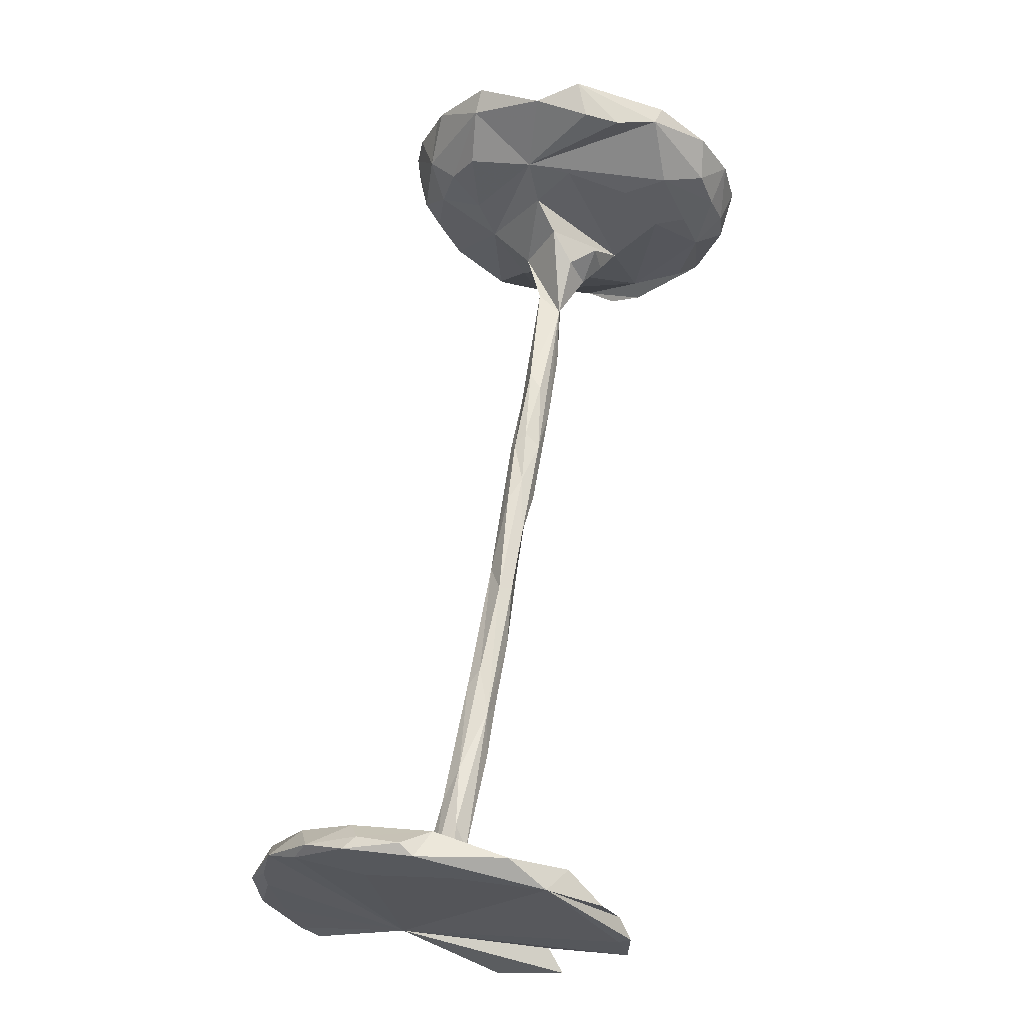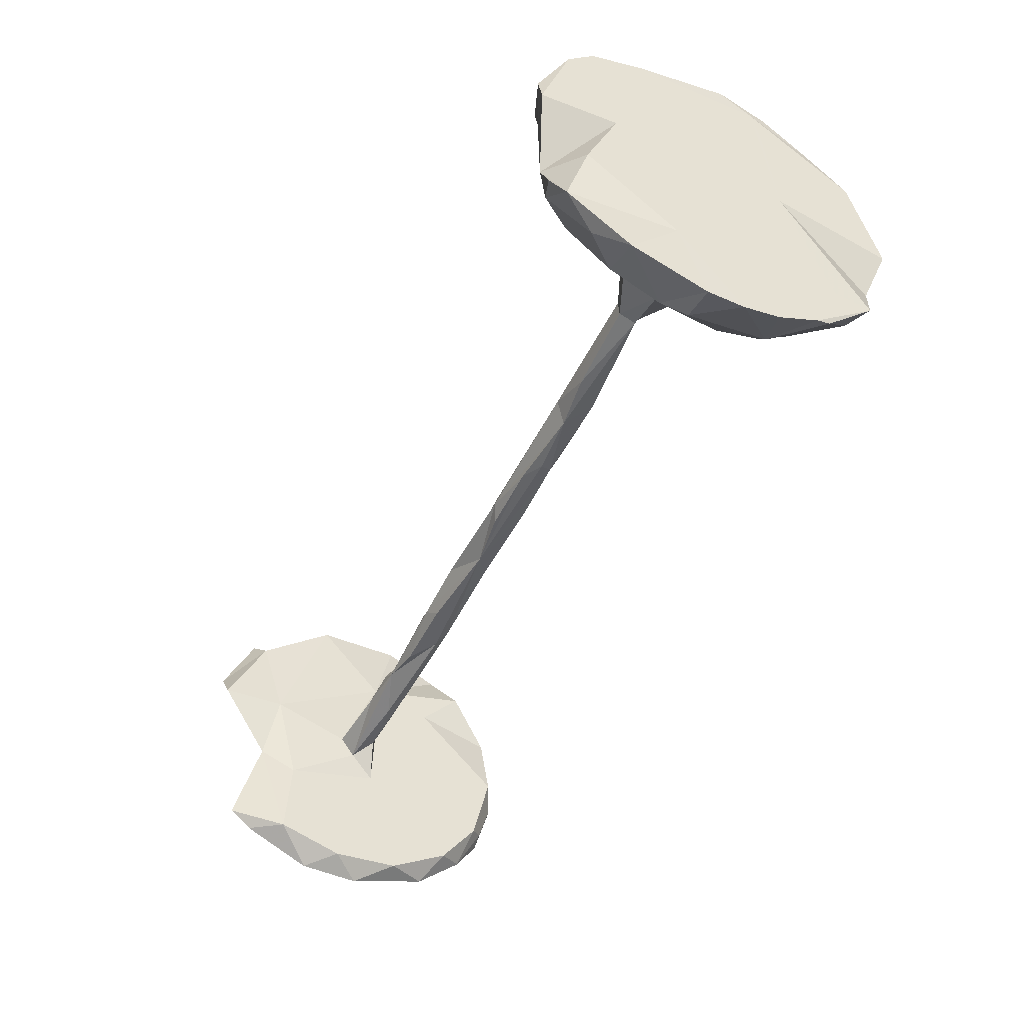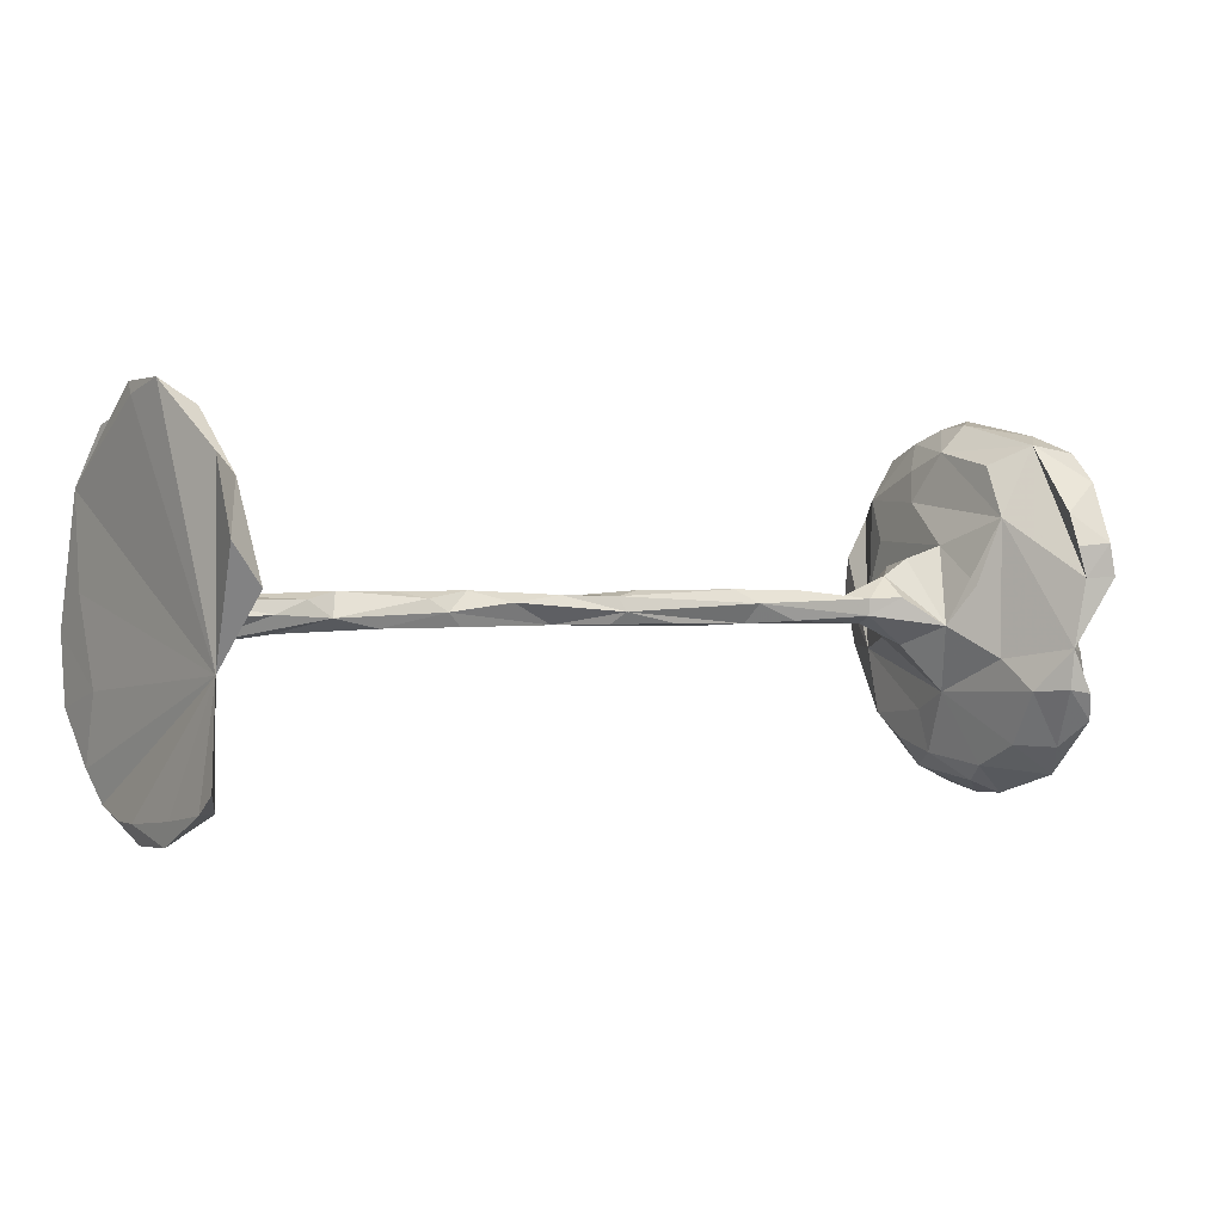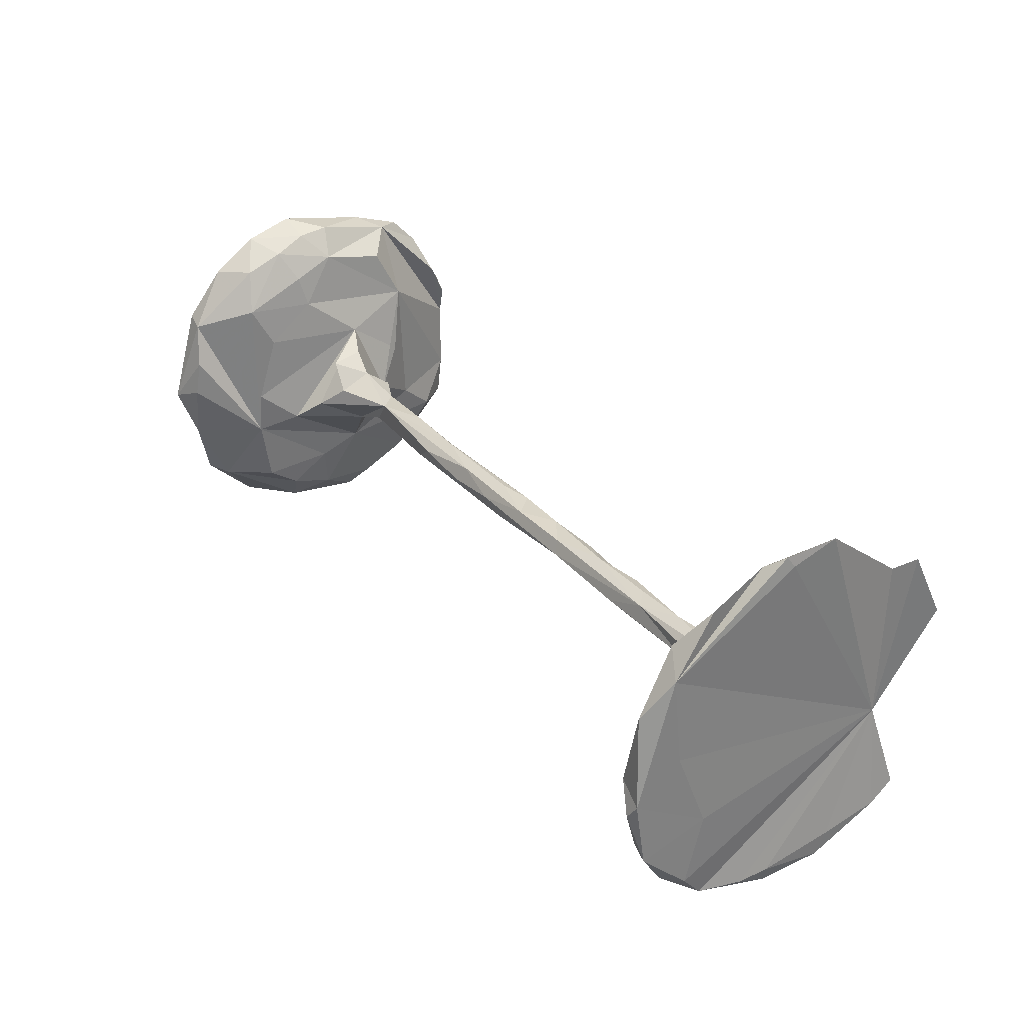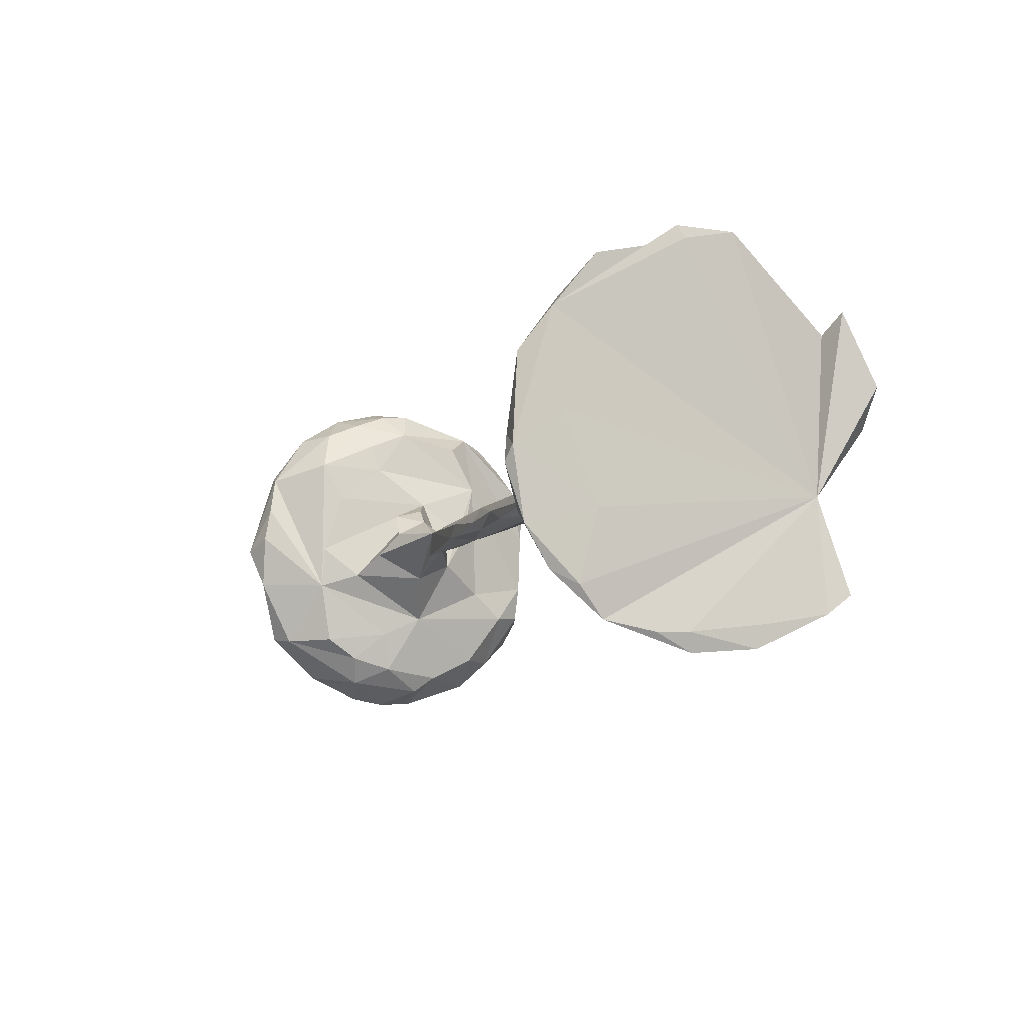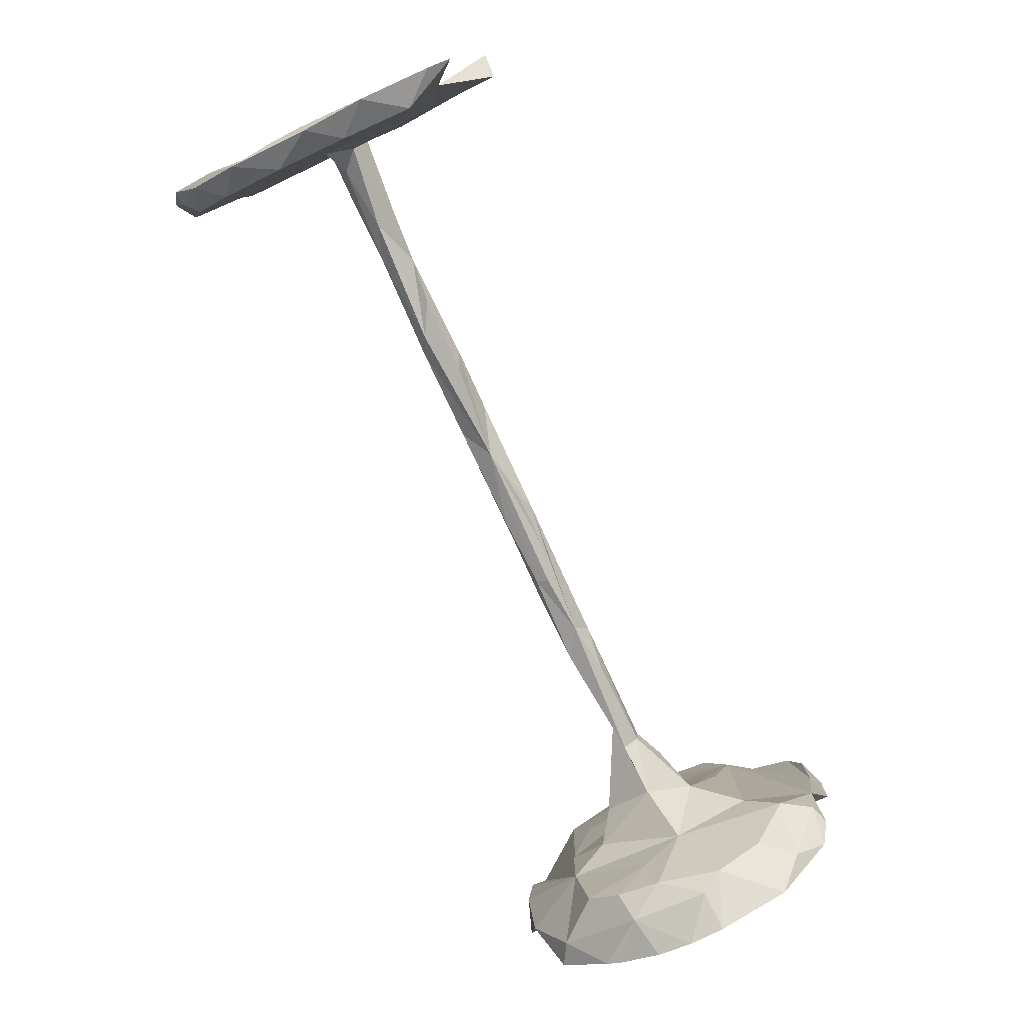
<metadata>
{"format":"obj","ext":"obj","renderer":"f3d","projection":"perspective","resolution":1024,"background":"white","views":[{"elev":61.2,"azim":99.4,"up":"+Z"},{"elev":-48.2,"azim":-115.3,"up":"+Y"},{"elev":1.2,"azim":146.3,"up":"+Y"},{"elev":31.4,"azim":56.1,"up":"+Y"},{"elev":-8.4,"azim":69.0,"up":"+Y"},{"elev":-79.3,"azim":114.9,"up":"+Y"}]}
</metadata>
<code>
v -0.792 0.1101 -0.3253
v 0.7982 0.1948 -0.238
v 0.8402 0.1059 -0.3147
v -0.8046 0.2168 -0.2713
v -0.7525 0.04991 -0.3077
v 0.8354 0.2273 -0.2559
v -0.8049 0.1884 -0.2478
v -0.7362 0.1047 -0.305
v -0.739 0.163 -0.2803
v 0.7932 0.04093 -0.3129
v -0.8048 0.05168 -0.3249
v 0.8171 -0.07897 -0.2112
v -0.8044 0.2685 -0.2219
v -0.7362 -0.07159 -0.297
v 0.8425 0.2449 -0.2212
v -0.762 0.2847 -0.1667
v -0.805 -0.08151 -0.2434
v -0.6918 0.1555 -0.1626
v 0.7933 0.04671 -0.1909
v -0.8036 0.3032 -0.1253
v -0.7361 -0.1437 -0.2881
v -0.7921 -0.1996 -0.2783
v -0.7716 -0.1504 -0.3
v 0.7931 0.2979 -0.1008
v -0.7 -0.1481 -0.2337
v -0.8049 0.06213 -0.1845
v -0.6619 0.03621 -0.1319
v -0.7679 -0.2486 -0.224
v -0.6995 0.2486 -0.1157
v -0.7409 0.3271 -0.0121
v -0.8049 0.03311 0.1337
v -0.6853 -0.09302 -0.1691
v -0.805 -0.2034 -0.08582
v -0.6341 -0.036 -0.08261
v 0.8385 0.3398 -0.05631
v -0.805 0.02807 -0.00241
v 0.7929 -0.276 -0.1528
v 0.842 -0.238 -0.2537
v -0.6996 0.2768 0.003739
v -0.6742 -0.157 -0.02696
v 0.8425 -0.2699 -0.2109
v 0.8396 0.34 0.04455
v -0.6639 0.1073 -0.03272
v -0.5585 0.01515 -0.05141
v -0.8049 0.3006 0.1045
v 0.7927 0.1714 0.02968
v -0.7176 -0.2461 -0.1654
v -0.6067 0.08366 -0.00717
v 0.7827 -0.008703 -0.04419
v -0.5603 0.05282 -0.000843
v -0.8051 -0.3024 -0.1738
v 0.793 -0.3109 -0.0288
v 0.7807 0.02162 -0.02399
v -0.8035 0.3395 0.04725
v -0.5048 0.01283 -0.02781
v -0.5042 -0.01745 -0.02519
v 0.5457 -0.007918 -0.02626
v 0.133 0.02422 -0.01627
v 0.3802 0.02054 -0.02385
v -0.6848 0.1873 0.06762
v 0.7929 -0.1257 -0.1442
v 0.8097 0.3151 0.06714
v 0.6442 -0.001129 -0.03173
v 0.8426 0.3202 0.0299
v -0.2602 0.006824 -0.02829
v 0.01477 -0.004286 -0.03039
v 0.8402 -0.3281 -0.0844
v -0.6957 0.2449 0.08178
v -0.7394 0.3218 0.04663
v 0.3488 -0.001125 -0.03095
v 0.5872 0.02089 -0.02397
v 0.2299 0.01298 -0.02919
v -0.3614 0.02811 -0.01259
v 0.1444 -0.02458 -0.003068
v 0.5303 0.03335 -0.002993
v 0.02687 0.02134 -0.02249
v -0.2424 -0.02764 -0.007809
v -0.8044 -0.3459 -0.04181
v -0.02515 0.03088 -0.002172
v 0.781 -0.0465 -0.01689
v 0.2979 0.03252 -0.000202
v -0.3414 -0.02433 -0.02071
v 0.4276 0.03153 -0.001698
v -0.2231 0.03107 -0.004359
v 0.7921 0.06368 0.03158
v 0.3208 -0.02505 -0.0188
v 0.713 0.02703 0.008851
v -0.4683 0.01531 0.009988
v -0.08942 -0.02499 -0.01967
v 0.03963 -0.0249 -0.01825
v 0.4644 -0.02526 -0.01888
v 0.6318 -0.03116 0.003864
v -0.6094 0.0696 0.04871
v 0.7926 -0.08571 0.03188
v -0.1335 0.02484 0.01808
v -0.805 0.2358 0.1181
v 0.06592 0.02385 0.02087
v -0.7974 0.316 0.1389
v -0.7189 -0.2888 -0.07801
v -0.1324 -0.0306 0.000176
v 0.4504 0.0213 0.02182
v 0.7797 0.01385 0.03109
v 0.1903 0.02379 0.02048
v 0.403 -0.0251 0.01508
v 0.7485 -0.02435 0.01586
v -0.736 -0.3198 -0.03766
v -0.5067 -0.03164 0.003837
v -0.2634 0.007015 0.02943
v 0.5708 -0.01083 0.02658
v -0.04638 0.005142 0.03009
v 0.6796 0.002989 0.03032
v -0.1237 -0.02197 0.02178
v -0.2954 -0.0178 0.0269
v 0.3726 -0.006609 0.03127
v 0.1979 0.000605 0.03098
v -0.1525 -0.004612 0.03064
v 0.001932 -0.01547 0.02756
v -0.7294 0.2977 0.1086
v -0.5658 0.02386 0.0556
v 0.8425 -0.2884 -0.1042
v -0.5968 -0.07158 -0.002743
v 0.8302 0.2842 0.1794
v -0.687 -0.1929 0.04875
v -0.6999 -0.2723 0.03685
v 0.8429 0.06114 0.04919
v -0.6156 -0.02009 0.08748
v -0.6859 0.1179 0.1559
v -0.6626 -0.06213 0.1242
v -0.7924 0.2621 0.2241
v 0.8428 -0.3047 0.03217
v -0.7341 0.2696 0.1763
v -0.805 -0.3487 0.02304
v 0.8329 -0.3367 0.02596
v 0.8403 -0.3064 0.08814
v 0.793 0.2191 0.2289
v 0.7929 0.1385 0.1514
v -0.7369 -0.3027 0.1056
v -0.6994 0.1943 0.1962
v -0.8049 0.1701 0.2886
v -0.8048 -0.3369 0.08799
v 0.8425 0.1894 0.2584
v -0.6856 -0.002072 0.1965
v 0.7924 -0.07986 0.2018
v 0.7929 -0.301 0.09792
v -0.7665 0.1605 0.2943
v -0.7001 -0.2487 0.118
v -0.6926 -0.08571 0.199
v 0.7928 -0.2364 0.2114
v 0.843 -0.1186 0.1834
v -0.8051 -0.1966 0.2129
v 0.8137 0.1209 0.3051
v -0.6992 -0.2071 0.178
v 0.8334 -0.2898 0.1738
v -0.8048 -0.3011 0.1635
v 0.8429 0.02972 0.2417
v -0.737 0.08685 0.3113
v -0.8011 -0.2901 0.1896
v -0.7629 -0.2097 0.2553
v 0.8426 -0.03043 0.3238
v -0.7381 0.0215 0.3223
v 0.8429 -0.2385 0.2159
v -0.7979 -0.003509 0.3431
v 0.7928 -0.007471 0.3149
v 0.8316 -0.2171 0.2602
v 0.8258 -0.05596 0.3305
v -0.7601 -0.08165 0.3194
v 0.7931 -0.1453 0.2813
v 0.819 -0.1303 0.3066
v -0.8044 -0.2045 0.2796
v 0.843 -0.1497 0.3056
f 66 76 58
f 97 58 76
f 72 66 58
f 65 76 66
f 55 56 44
f 34 44 56
f 50 55 44
f 65 56 55
f 105 102 111
f 87 111 102
f 109 105 111
f 94 102 105
f 114 115 74
f 117 74 115
f 104 114 74
f 101 115 114
f 112 74 117
f 110 117 115
f 112 110 116
f 95 116 110
f 113 112 116
f 117 110 112
f 92 80 105
f 94 105 80
f 92 57 80
f 63 80 57
f 104 57 92
f 104 74 86
f 70 86 74
f 91 104 86
f 74 66 72
f 70 74 72
f 90 66 74
f 89 66 90
f 89 90 74
f 77 66 89
f 100 89 74
f 65 66 77
f 100 77 89
f 82 65 77
f 56 65 82
f 107 82 77
f 73 65 55
f 107 56 82
f 121 56 107
f 121 34 56
f 61 94 80
f 85 102 94
f 109 92 105
f 104 92 109
f 91 57 104
f 114 104 109
f 70 57 91
f 112 100 74
f 77 100 112
f 113 77 112
f 107 77 113
f 108 113 116
f 88 107 113
f 108 88 113
f 64 12 35
f 2 35 12
f 24 35 2
f 62 35 24
f 6 2 12
f 13 20 16
f 30 16 20
f 139 129 45
f 98 45 129
f 96 139 45
f 145 129 139
f 131 98 129
f 145 131 129
f 118 98 131
f 141 122 135
f 46 135 122
f 151 141 135
f 62 122 141
f 42 62 141
f 46 122 62
f 136 135 46
f 54 45 98
f 69 98 118
f 138 118 131
f 31 96 45
f 20 45 54
f 69 54 98
f 39 69 118
f 30 54 69
f 30 69 39
f 68 39 118
f 35 62 42
f 64 42 141
f 35 42 64
f 12 64 141
f 24 46 62
f 31 45 20
f 30 20 54
f 109 111 101
f 87 101 111
f 75 101 87
f 83 101 75
f 71 75 87
f 53 87 102
f 136 85 94
f 53 102 85
f 34 50 44
f 88 55 50
f 48 50 34
f 73 55 88
f 84 73 88
f 84 65 73
f 95 84 88
f 76 65 84
f 79 76 84
f 95 79 84
f 97 76 79
f 95 97 79
f 103 58 97
f 81 58 103
f 101 81 103
f 72 58 81
f 70 72 81
f 59 70 81
f 57 70 59
f 83 59 81
f 75 59 83
f 101 83 81
f 57 59 75
f 71 57 75
f 63 57 71
f 53 71 87
f 71 53 63
f 49 63 53
f 46 53 85
f 93 50 48
f 31 26 36
f 33 36 26
f 33 31 36
f 20 26 31
f 43 48 34
f 34 27 43
f 18 43 27
f 157 154 137
f 140 137 154
f 158 157 137
f 169 154 157
f 78 99 106
f 124 106 99
f 158 137 146
f 124 146 137
f 153 134 12
f 130 12 134
f 161 153 12
f 133 134 153
f 132 137 140
f 150 140 154
f 12 38 37
f 41 37 38
f 61 12 37
f 51 22 28
f 21 28 22
f 33 22 51
f 12 41 38
f 67 37 41
f 47 51 28
f 25 47 28
f 99 51 47
f 67 41 120
f 12 120 41
f 130 67 120
f 52 37 67
f 133 52 67
f 94 37 52
f 40 99 47
f 78 51 99
f 78 33 51
f 132 33 78
f 132 78 106
f 12 130 120
f 133 67 130
f 134 133 130
f 140 33 132
f 137 132 106
f 144 52 133
f 124 137 106
f 34 18 27
f 60 43 18
f 16 18 5
f 14 5 18
f 26 7 11
f 4 11 7
f 14 26 11
f 20 7 26
f 1 11 4
f 13 4 7
f 9 8 1
f 5 1 8
f 4 9 1
f 5 8 9
f 5 11 1
f 16 9 4
f 16 5 9
f 6 3 2
f 10 2 3
f 166 162 31
f 139 31 162
f 156 162 160
f 166 160 162
f 147 160 166
f 158 147 166
f 156 160 147
f 163 165 159
f 170 159 165
f 151 163 159
f 168 165 163
f 145 139 162
f 163 136 143
f 94 143 136
f 167 163 143
f 151 136 163
f 43 127 142
f 147 142 127
f 128 43 142
f 49 53 46
f 136 46 85
f 7 20 13
f 4 13 16
f 19 24 2
f 3 6 12
f 159 141 151
f 136 151 135
f 96 31 139
f 138 131 145
f 147 138 145
f 155 12 141
f 60 68 138
f 118 138 68
f 127 60 138
f 39 68 60
f 30 39 16
f 29 16 39
f 18 16 29
f 18 29 39
f 22 14 23
f 21 23 14
f 28 21 25
f 14 25 21
f 149 161 12
f 164 153 161
f 169 150 154
f 31 150 169
f 158 169 157
f 21 22 23
f 17 14 22
f 94 61 37
f 19 12 61
f 40 47 25
f 17 22 33
f 144 94 52
f 124 99 40
f 123 124 40
f 153 144 133
f 123 146 124
f 31 33 140
f 148 144 153
f 119 93 43
f 48 43 93
f 126 119 43
f 119 50 93
f 10 19 2
f 145 162 156
f 91 86 70
f 49 80 63
f 61 80 49
f 49 19 61
f 46 19 49
f 24 19 46
f 32 18 34
f 14 11 5
f 12 19 10
f 12 10 3
f 169 166 31
f 169 158 166
f 152 147 158
f 168 170 165
f 149 159 170
f 164 170 168
f 167 168 163
f 164 168 167
f 164 161 170
f 149 170 161
f 148 153 164
f 39 60 18
f 127 43 60
f 149 12 155
f 147 127 138
f 159 155 141
f 149 155 159
f 145 156 147
f 167 148 164
f 152 146 123
f 147 152 123
f 158 146 152
f 40 147 123
f 148 94 144
f 143 94 148
f 128 147 40
f 121 40 34
f 32 34 40
f 25 32 40
f 14 32 25
f 18 32 14
f 26 14 17
f 33 26 17
f 31 140 150
f 128 40 121
f 167 143 148
f 142 147 128
f 128 121 126
f 88 126 121
f 43 128 126
f 119 126 88
f 107 88 121
f 115 103 97
f 110 97 95
f 108 95 88
f 119 88 50
f 114 109 101
f 103 115 101
f 110 115 97
f 108 116 95

</code>
